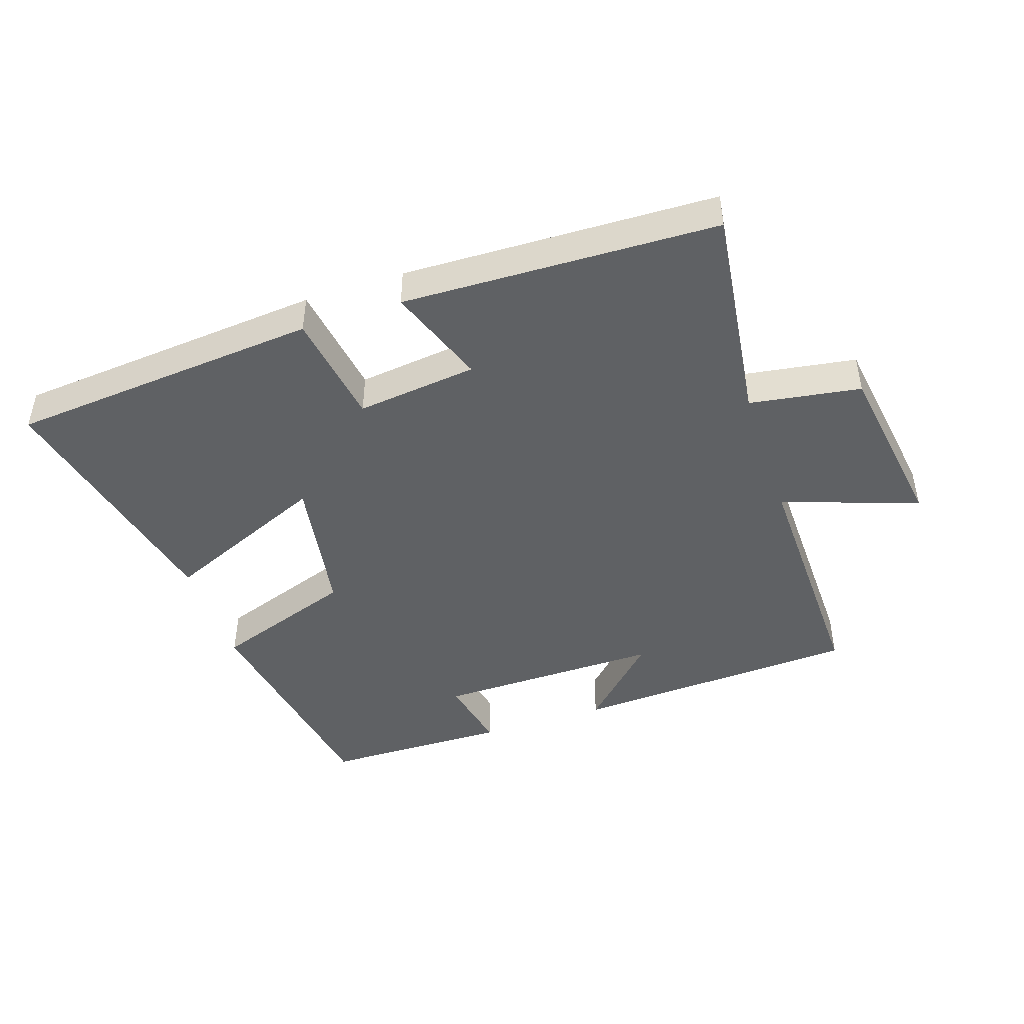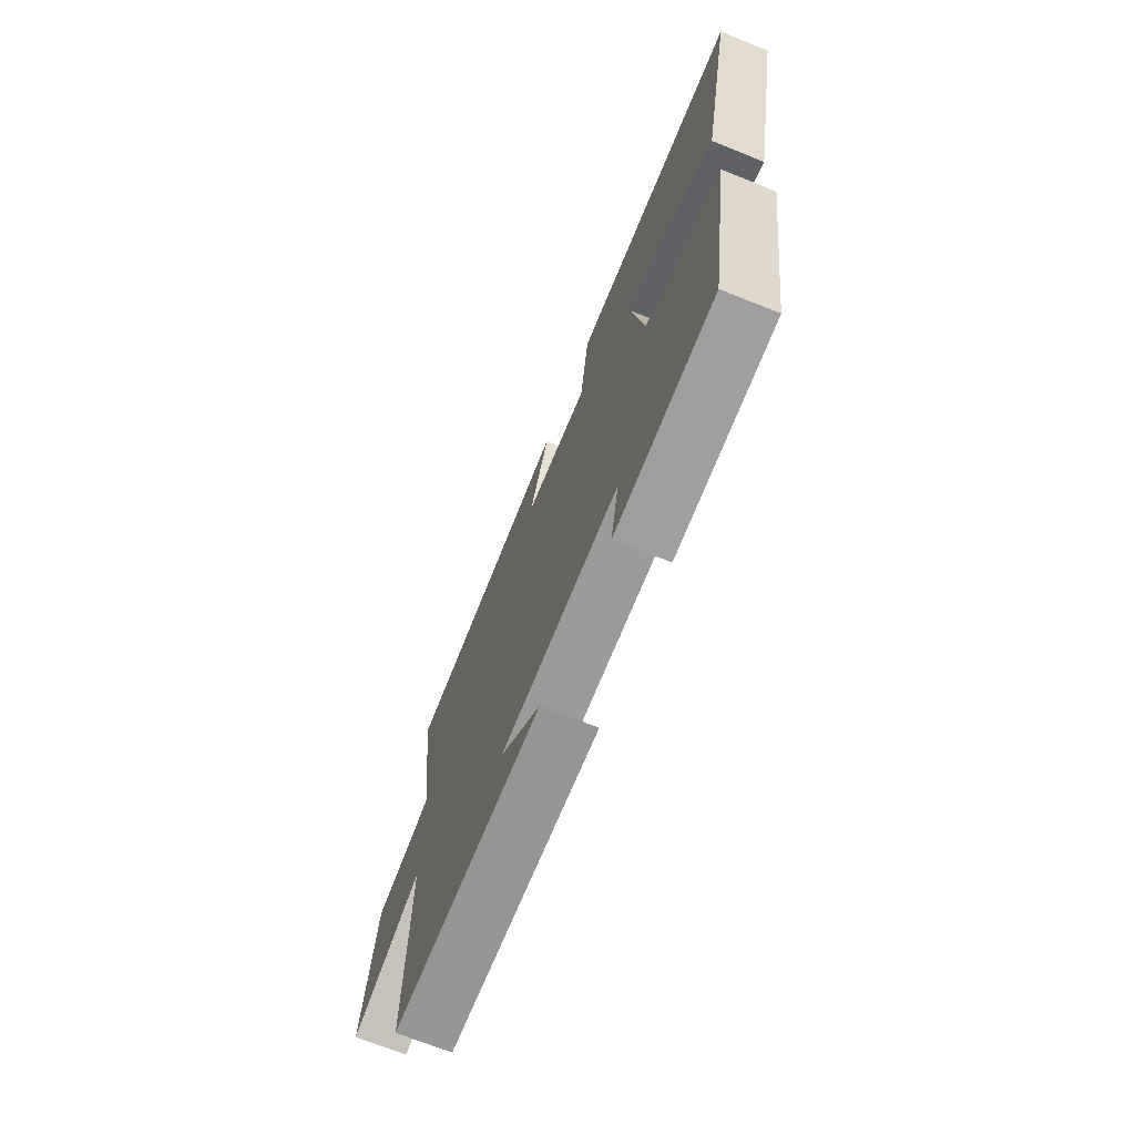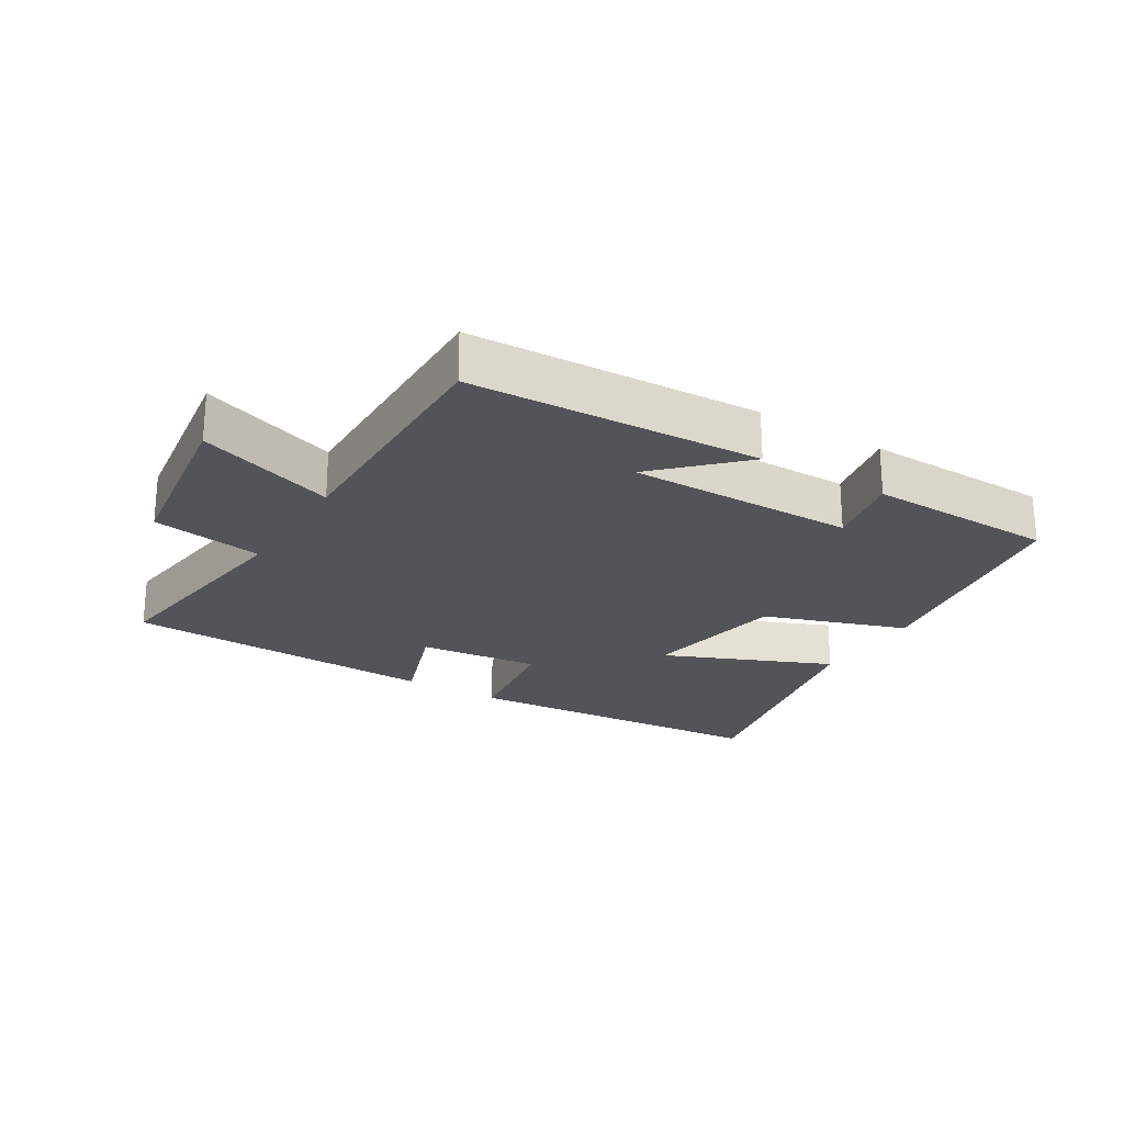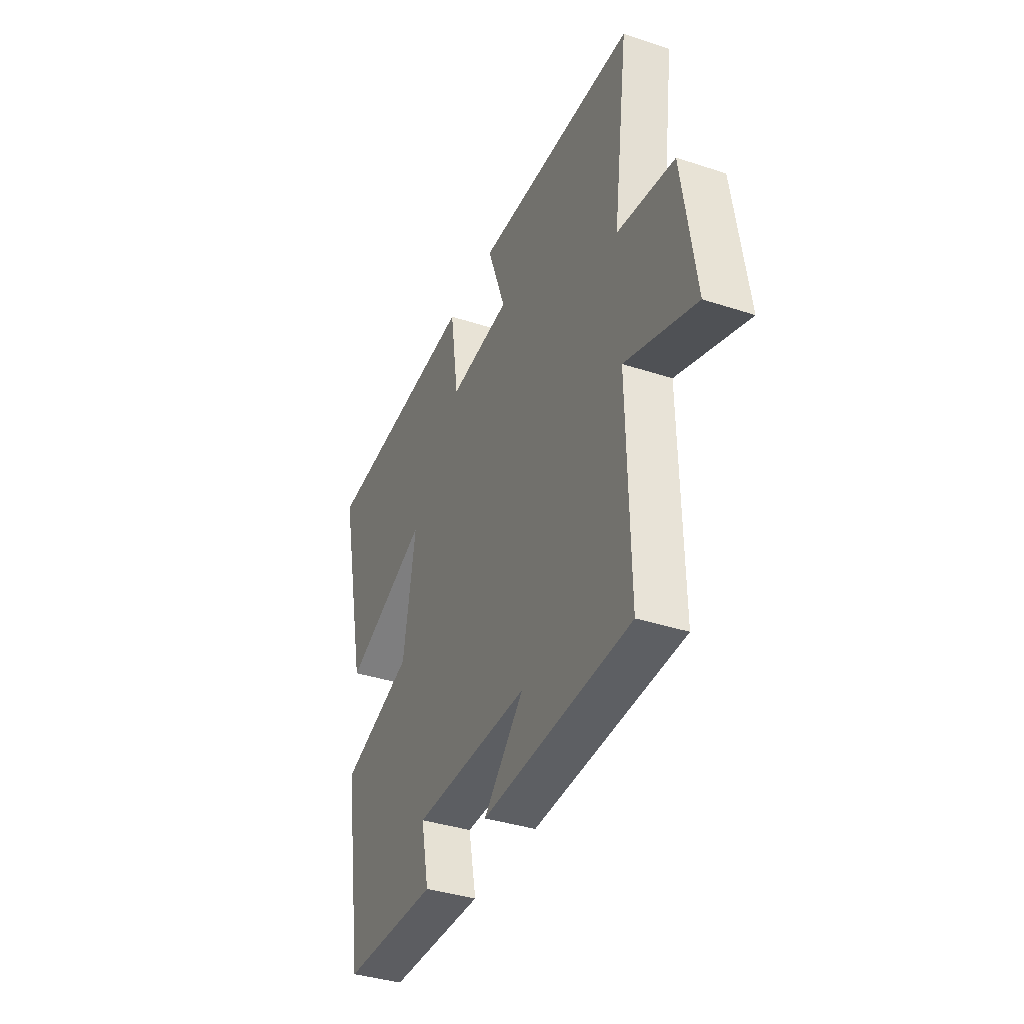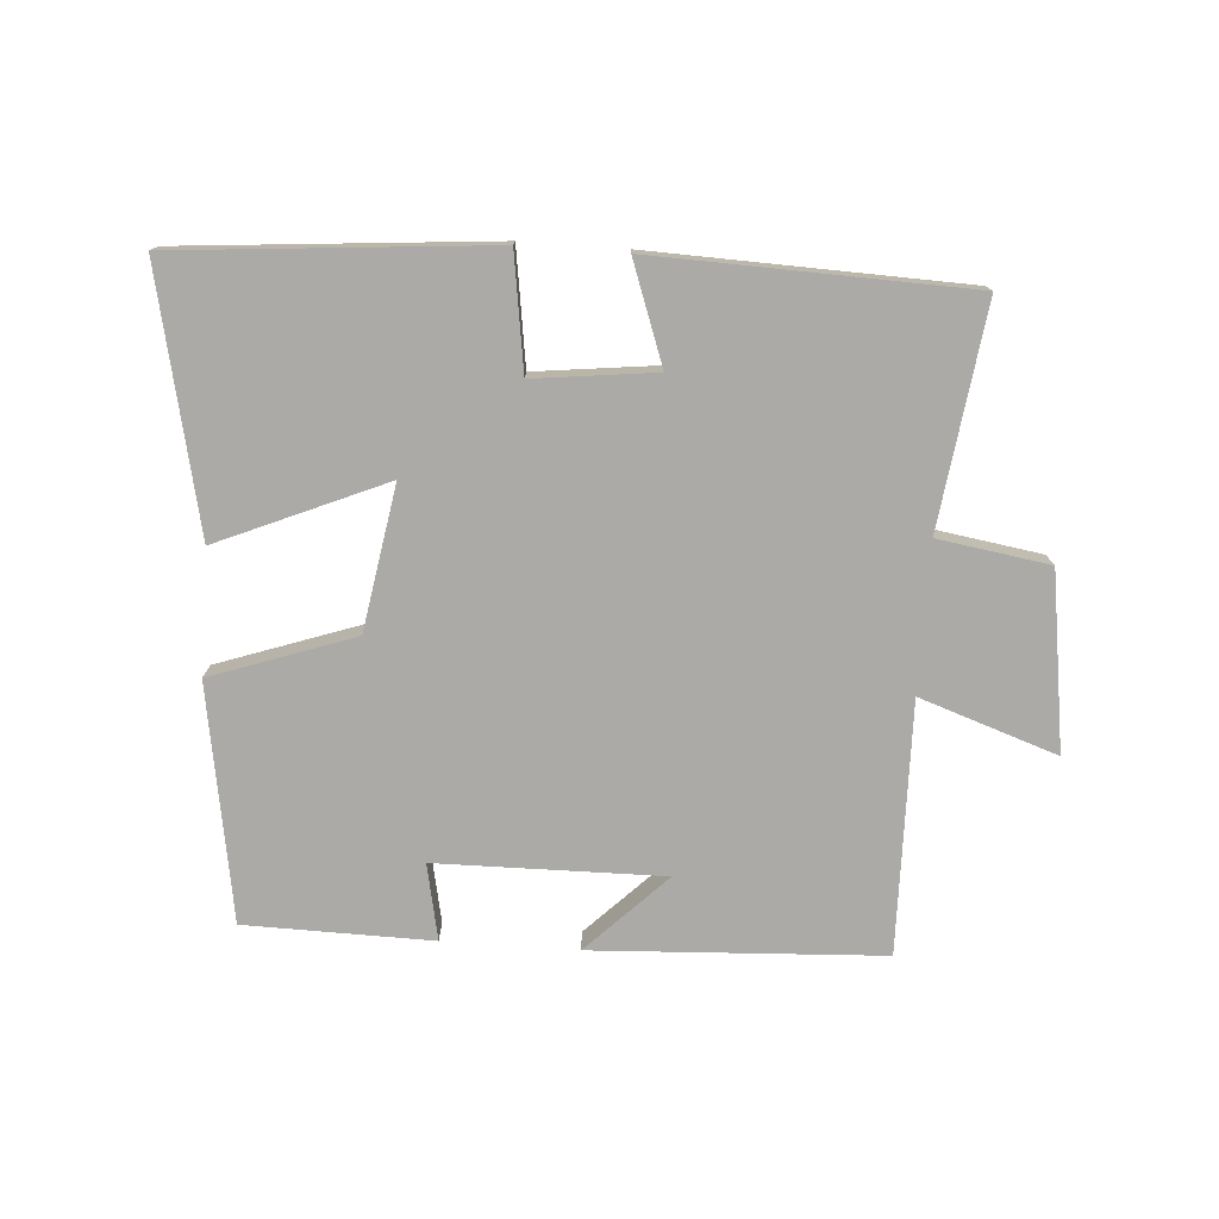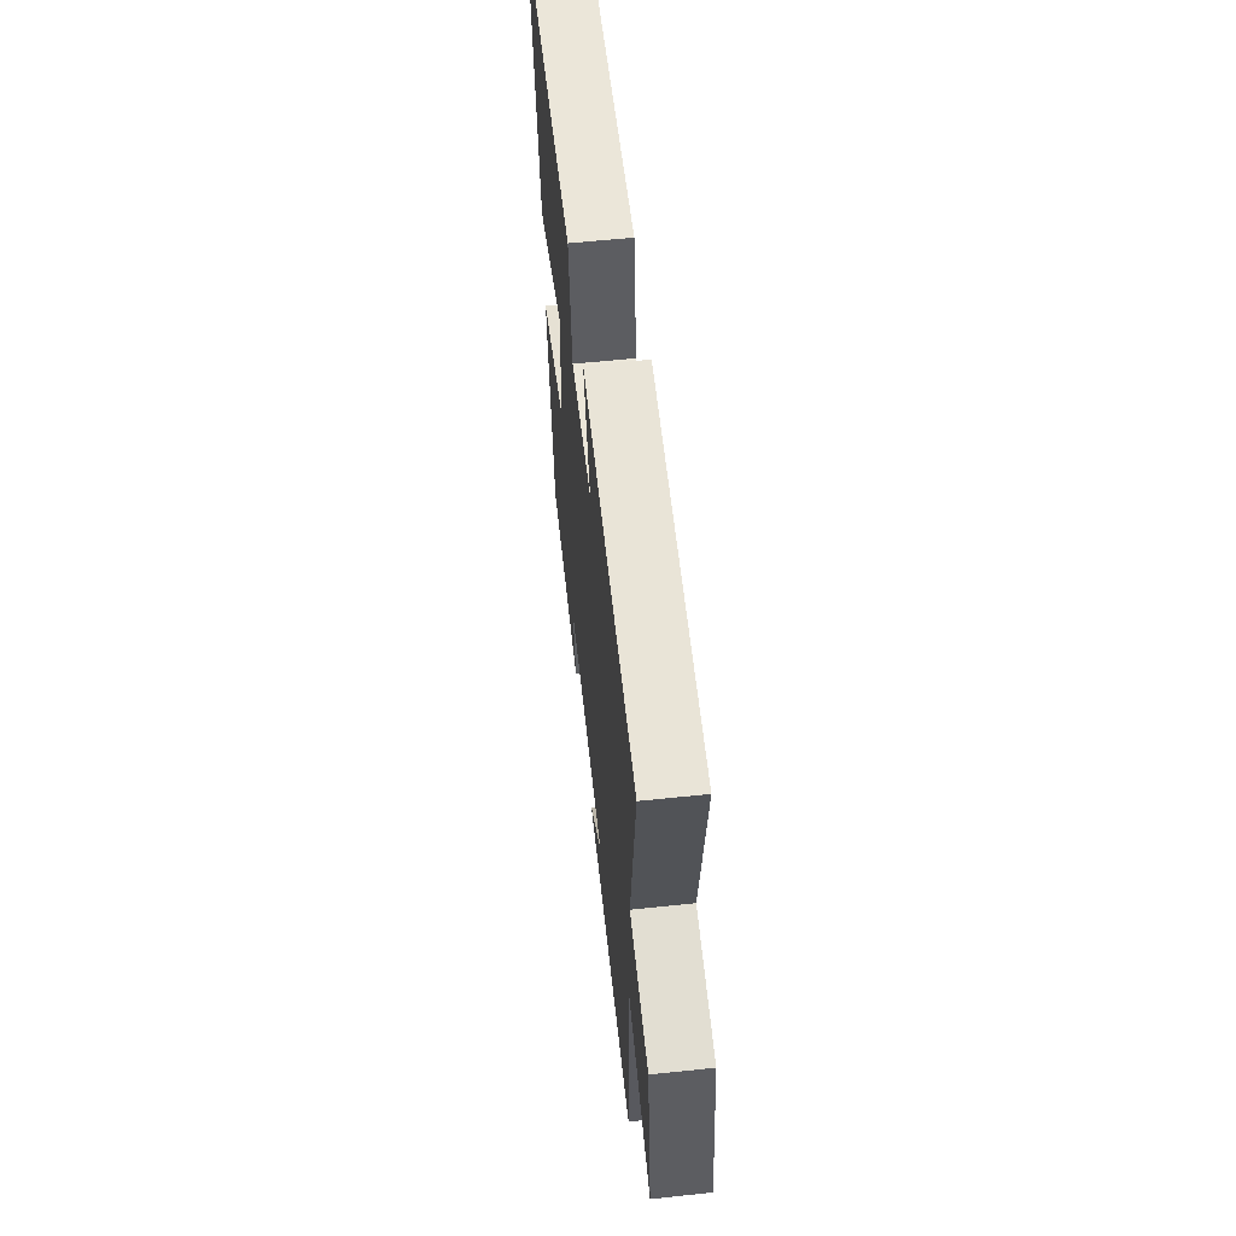
<metadata>
{"format":"obj","ext":"obj","renderer":"f3d","projection":"perspective","resolution":1024,"background":"white","views":[{"elev":-45.4,"azim":18.6,"up":"+Y"},{"elev":-70.4,"azim":-111.9,"up":"+Z"},{"elev":-23.6,"azim":148.4,"up":"+Y"},{"elev":-37.5,"azim":67.2,"up":"+Z"},{"elev":-76.1,"azim":-4.0,"up":"+Y"},{"elev":59.4,"azim":83.8,"up":"+Z"}]}
</metadata>
<code>
v 0.546 0.07 0.484
v 0.5 0.07 0.141
v 0.673 0.07 0.114
v 0.713 0.07 -0.16
v 0.5 0.07 -0.087
v 0.507 0.07 -0.477
v 0.057 0.07 -0.5
v 0.179 0.07 -0.378
v -0.173 0.07 -0.382
v -0.149 0.07 -0.5
v -0.44 0.07 -0.495
v -0.5 0.07 -0.13
v -0.279 0.07 -0.053
v -0.241 0.07 0.171
v -0.5 0.07 0.06
v -0.587 0.07 0.459
v -0.101 0.07 0.5
v -0.075 0.07 0.322
v 0.113 0.07 0.344
v 0.057 0.07 0.5
v 0.546 0 0.484
v 0.5 0 0.141
v 0.673 0 0.114
v 0.713 0 -0.16
v 0.5 0 -0.087
v 0.507 0 -0.477
v 0.057 0 -0.5
v 0.179 0 -0.378
v -0.173 0 -0.382
v -0.149 0 -0.5
v -0.44 0 -0.495
v -0.5 0 -0.13
v -0.279 0 -0.053
v -0.241 0 0.171
v -0.5 0 0.06
v -0.587 0 0.459
v -0.101 0 0.5
v -0.075 0 0.322
v 0.113 0 0.344
v 0.057 0 0.5
f 19 20 1 2
f 18 19 2
f 15 16 17 18
f 14 15 18
f 13 14 18 2
f 9 10 11 12
f 8 9 12 13
f 5 6 7 8
f 5 8 13 2
f 2 3 4 5
f 22 21 40 39
f 22 39 38
f 38 37 36 35
f 38 35 34
f 22 38 34 33
f 32 31 30 29
f 33 32 29 28
f 28 27 26 25
f 22 33 28 25
f 25 24 23 22
f 1 21 22 2
f 2 22 23 3
f 3 23 24 4
f 4 24 25 5
f 5 25 26 6
f 6 26 27 7
f 7 27 28 8
f 8 28 29 9
f 9 29 30 10
f 10 30 31 11
f 11 31 32 12
f 12 32 33 13
f 13 33 34 14
f 14 34 35 15
f 15 35 36 16
f 16 36 37 17
f 17 37 38 18
f 18 38 39 19
f 19 39 40 20
f 20 40 21 1

</code>
